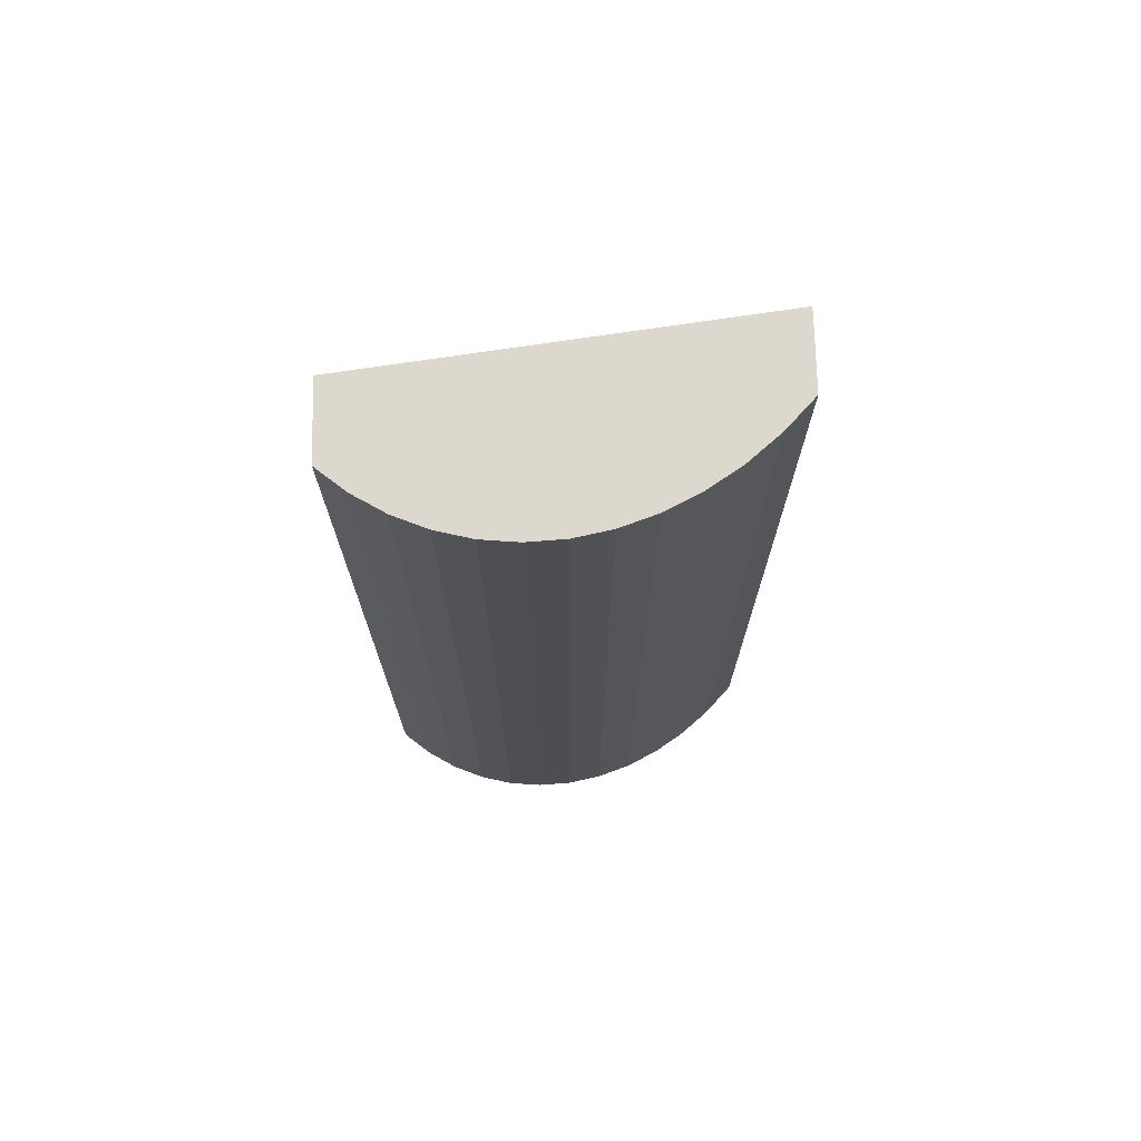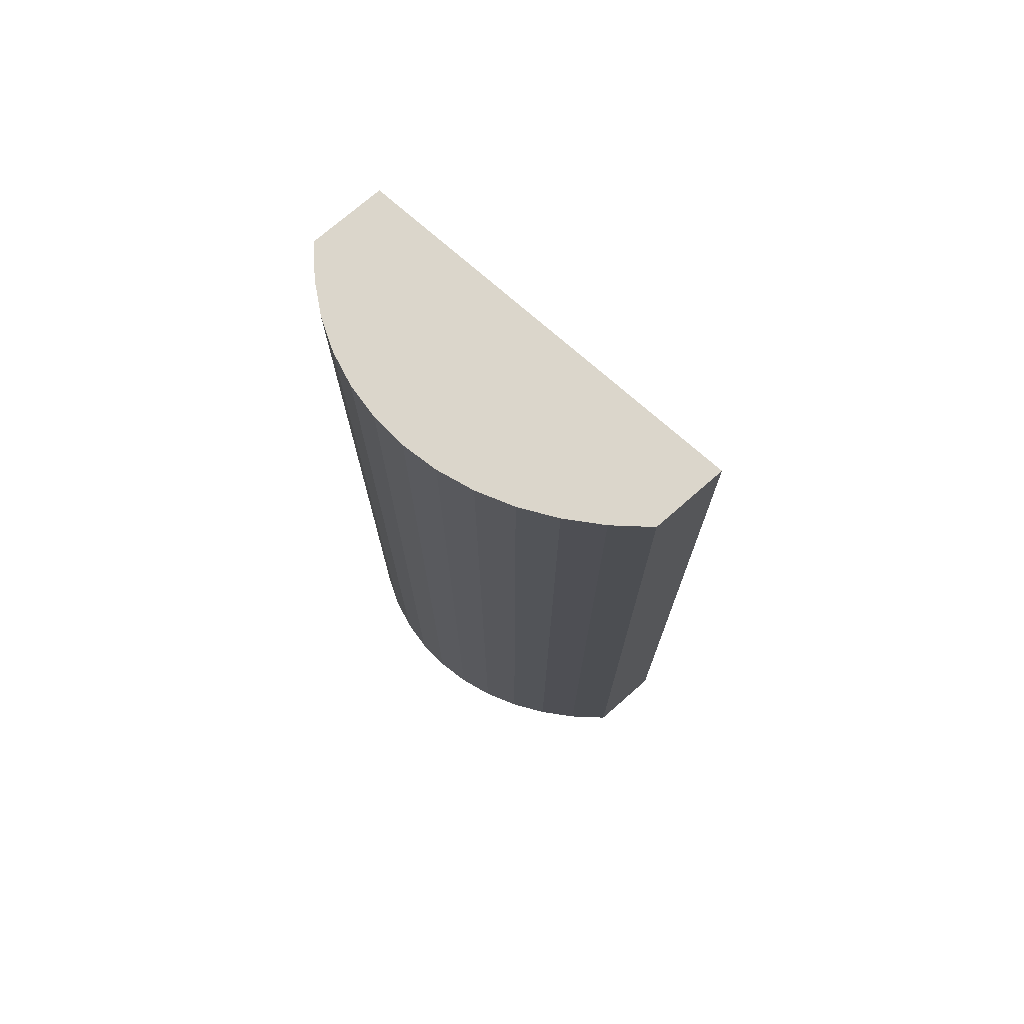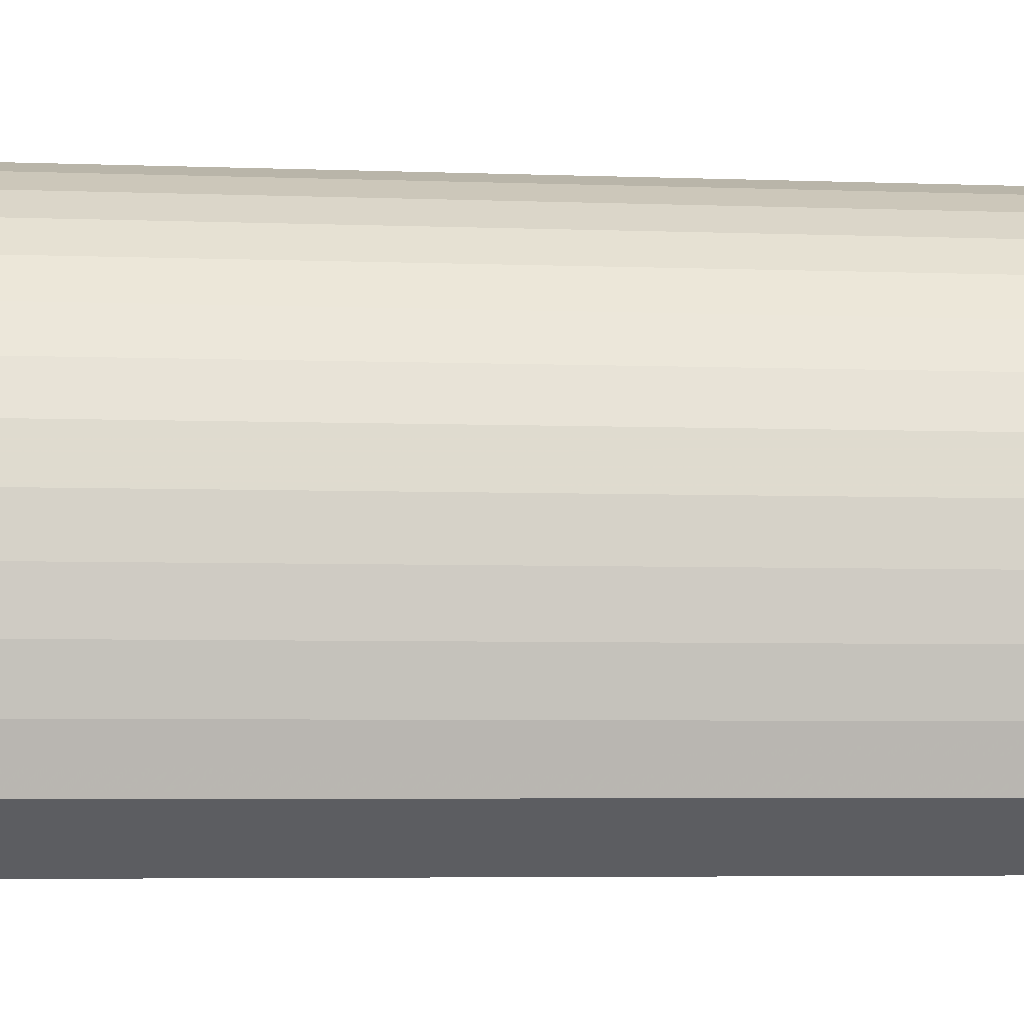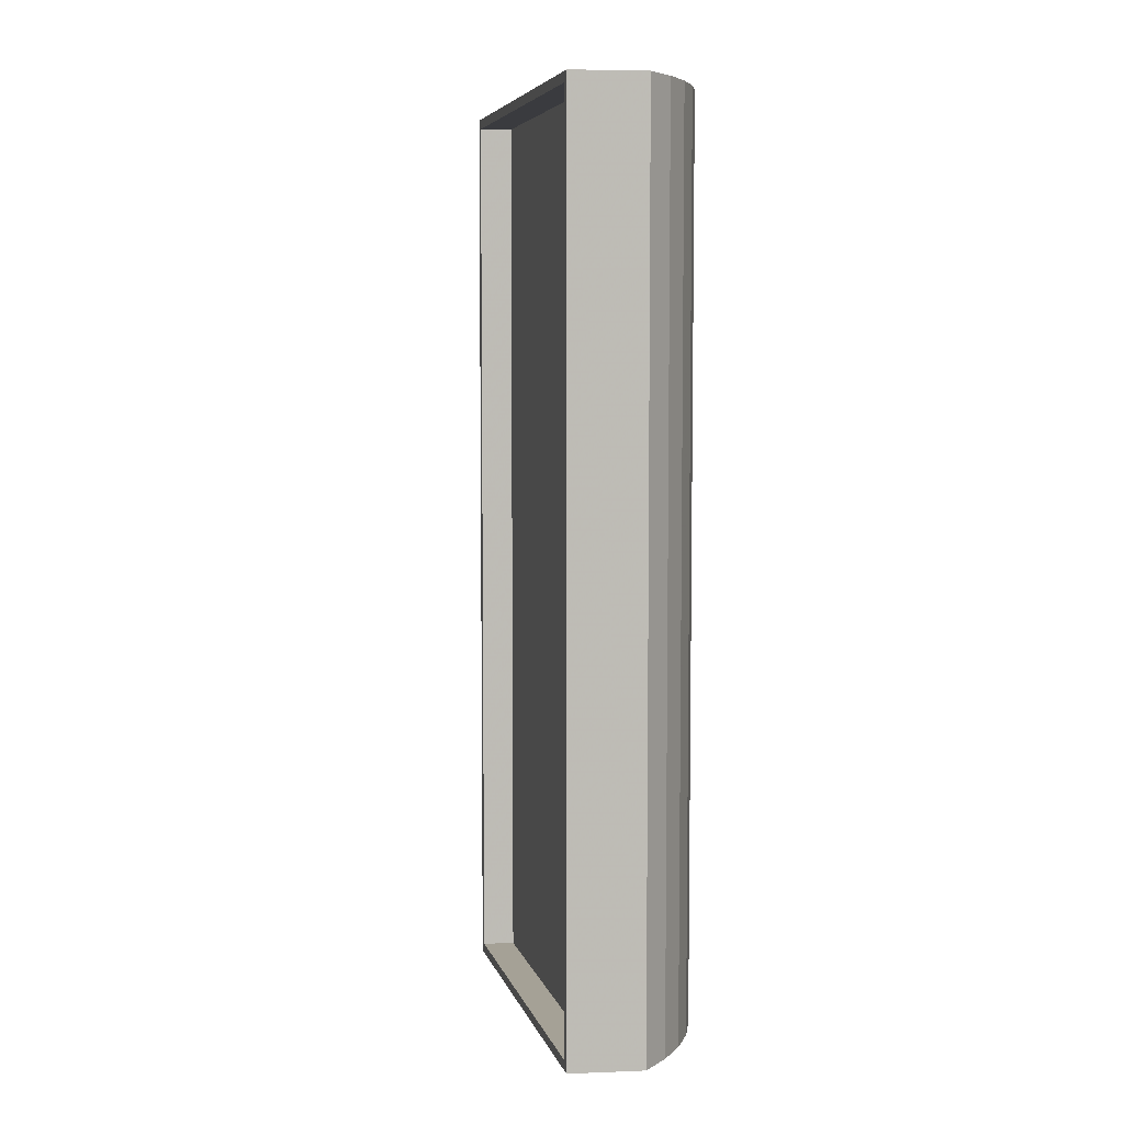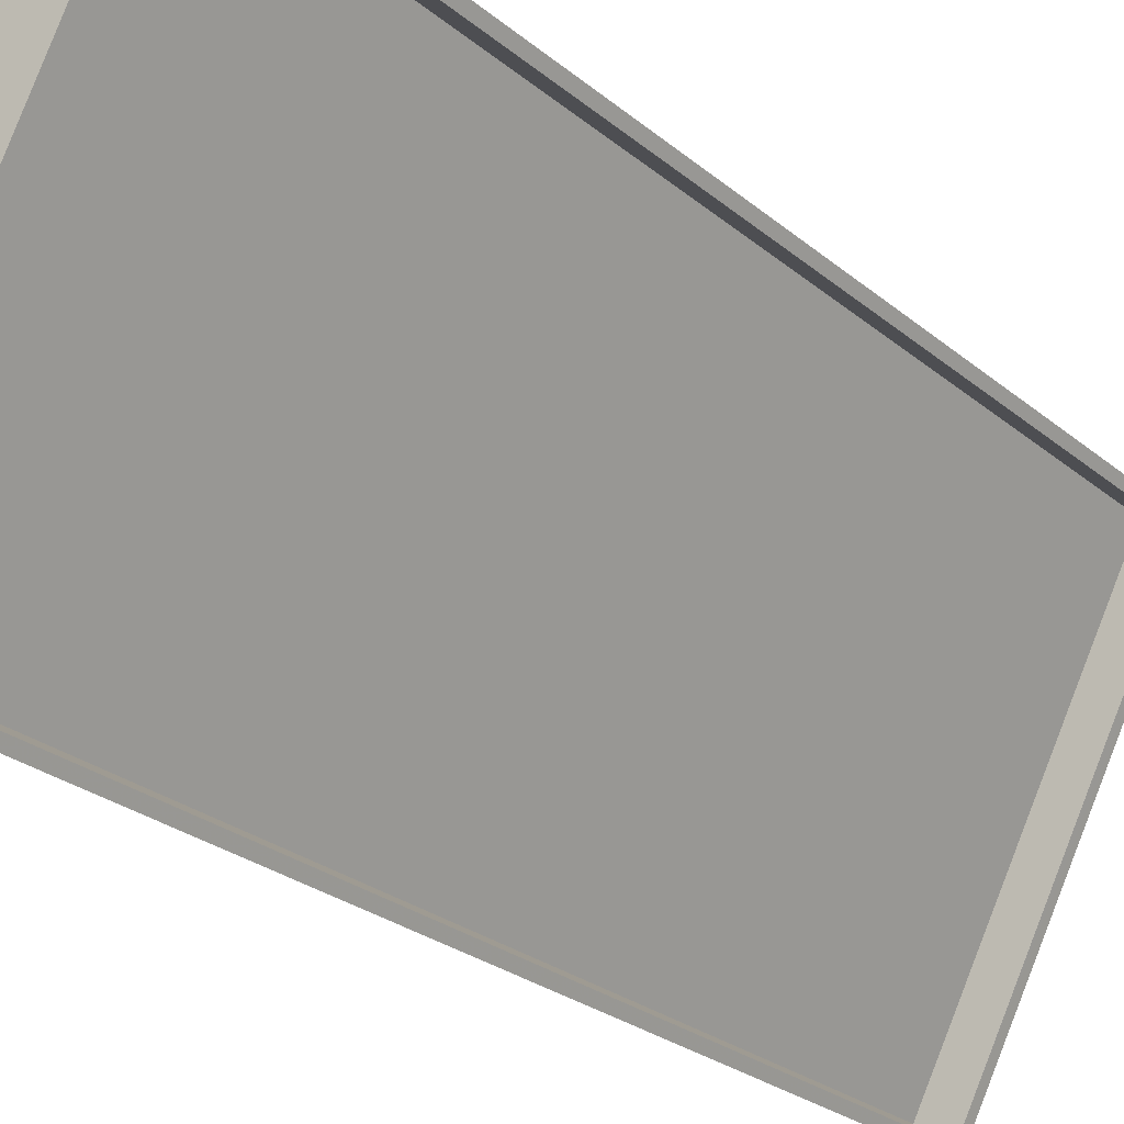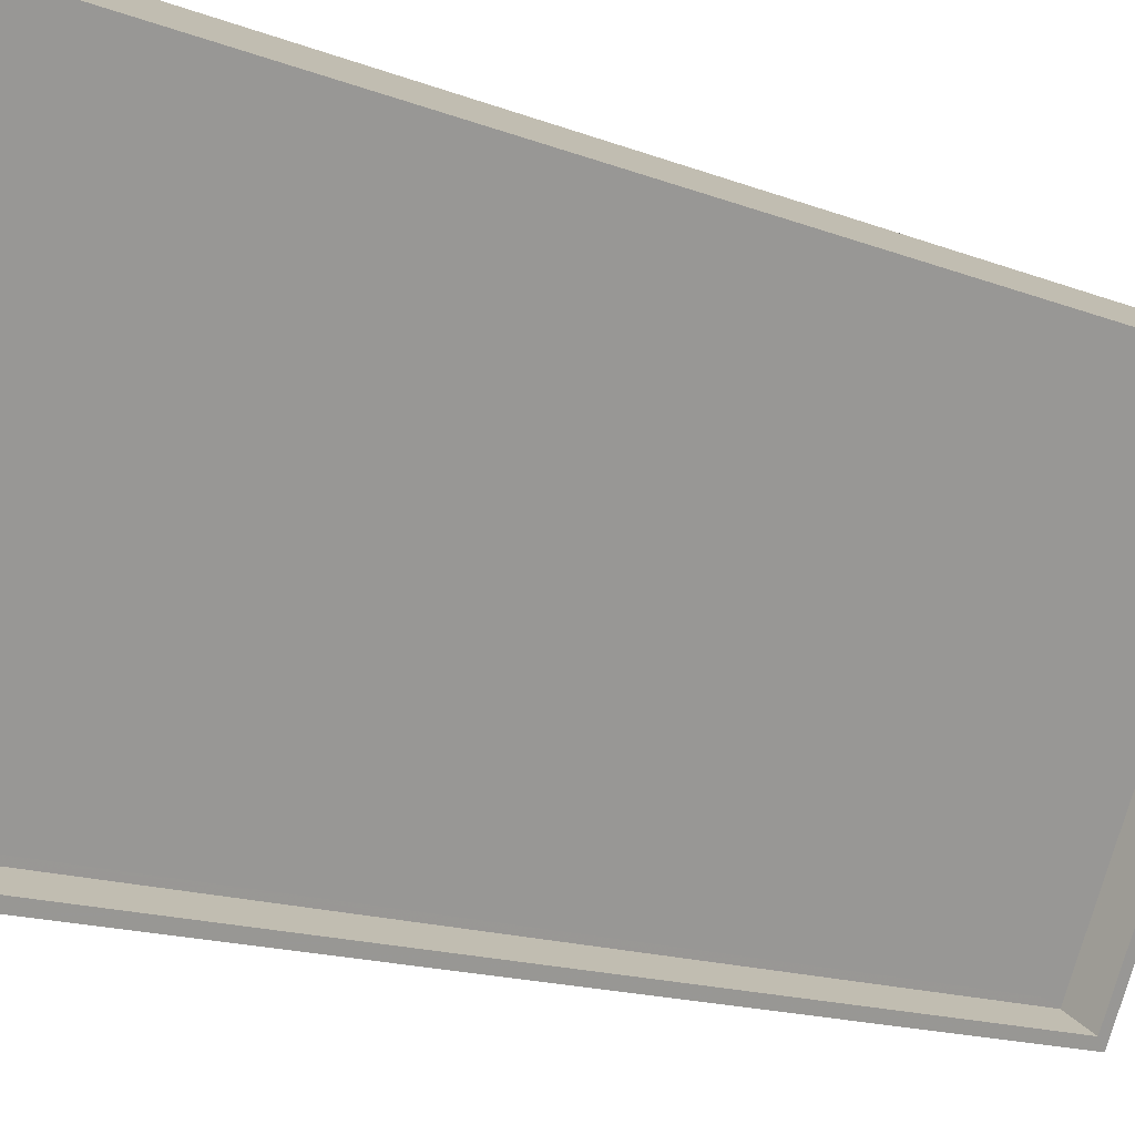
<metadata>
{"format":"obj","ext":"obj","renderer":"f3d","projection":"perspective","resolution":1024,"background":"white","views":[{"elev":72.4,"azim":54.9,"up":"+Y"},{"elev":73.5,"azim":105.0,"up":"+Y"},{"elev":-4.3,"azim":82.1,"up":"+Z"},{"elev":6.0,"azim":-40.2,"up":"+Y"},{"elev":-24.0,"azim":-144.4,"up":"+Z"},{"elev":-13.7,"azim":-132.6,"up":"+Z"}]}
</metadata>
<code>
v 0.1981 0.07763 0.1649
v 0.1978 0.07763 0.1673
v 0.1978 0.1348 0.1673
v 0.1981 0.1348 0.1649
v 0.1933 0.07763 0.1549
v 0.1823 0.07763 0.177
v 0.1862 0.07763 0.1796
v 0.1884 0.07763 0.1789
v 0.1904 0.07763 0.1779
v 0.1922 0.07763 0.1767
v 0.1938 0.07763 0.1752
v 0.1952 0.07763 0.1735
v 0.1963 0.07763 0.1716
v 0.1972 0.07763 0.1695
v 0.1981 0.07763 0.1625
v 0.1978 0.07763 0.16
v 0.1972 0.07763 0.1575
v 0.1931 0.07826 0.1554
v 0.1931 0.1342 0.1554
v 0.1933 0.1348 0.1549
v 0.1823 0.1348 0.177
v 0.1972 0.1348 0.1695
v 0.1963 0.1348 0.1716
v 0.1952 0.1348 0.1735
v 0.1938 0.1348 0.1752
v 0.1922 0.1348 0.1767
v 0.1904 0.1348 0.1779
v 0.1884 0.1348 0.1789
v 0.1862 0.1348 0.1796
v 0.1972 0.1348 0.1575
v 0.1978 0.1348 0.16
v 0.1981 0.1348 0.1625
v 0.1963 0.1253 0.1716
v 0.1972 0.1253 0.1695
v 0.1952 0.1253 0.1735
v 0.1952 0.08443 0.1735
v 0.1826 0.07826 0.1765
v 0.1948 0.07826 0.1566
v 0.1843 0.07826 0.1776
v 0.1948 0.1342 0.1566
v 0.1826 0.1342 0.1765
v 0.1843 0.1342 0.1776
v 0.1844 0.07932 0.1773
v 0.1946 0.07932 0.1569
v 0.1946 0.09787 0.1569
v 0.1946 0.1336 0.1569
v 0.1844 0.1336 0.1773
v 0.1844 0.09873 0.1773
v 0.1844 0.09787 0.1773
v 0.1946 0.09873 0.1569
v 0.1963 0.08443 0.1716
v 0.1972 0.08443 0.1695
f 2 3 1
f 1 3 4
f 6 2 5
f 6 7 8
f 6 8 9
f 6 9 10
f 6 10 11
f 6 11 12
f 6 12 13
f 6 13 14
f 6 14 2
f 5 2 1
f 5 1 15
f 5 15 16
f 5 16 17
f 5 18 6
f 18 5 19
f 20 19 5
f 19 20 21
f 26 21 25
f 27 28 21
f 26 27 21
f 25 21 24
f 21 23 24
f 21 28 29
f 22 23 21
f 4 3 20
f 31 20 30
f 32 20 31
f 4 20 32
f 3 21 20
f 22 21 3
f 23 22 34
f 33 23 34
f 24 23 33
f 35 24 33
f 25 24 35
f 11 35 36
f 11 25 35
f 11 36 12
f 10 26 11
f 11 26 25
f 9 27 10
f 10 27 26
f 8 28 9
f 9 28 27
f 7 29 8
f 8 29 28
f 6 21 7
f 7 21 29
f 6 37 21
f 6 18 37
f 18 38 37
f 37 38 39
f 19 40 38
f 18 19 38
f 41 40 19
f 41 42 40
f 19 21 41
f 41 21 37
f 37 39 41
f 41 39 42
f 39 43 42
f 39 44 43
f 38 44 39
f 44 38 45
f 38 46 45
f 40 46 38
f 46 40 42
f 46 42 47
f 47 42 48
f 48 42 49
f 49 42 43
f 45 49 44
f 44 49 43
f 45 50 49
f 50 45 46
f 46 47 50
f 50 47 48
f 49 50 48
f 35 33 51
f 36 35 51
f 33 34 52
f 51 33 52
f 34 22 3
f 52 34 2
f 2 34 3
f 52 2 14
f 51 52 14
f 13 51 14
f 36 51 13
f 12 36 13
f 20 17 30
f 20 5 17
f 16 31 17
f 17 31 30
f 15 32 16
f 16 32 31
f 1 4 15
f 15 4 32

</code>
